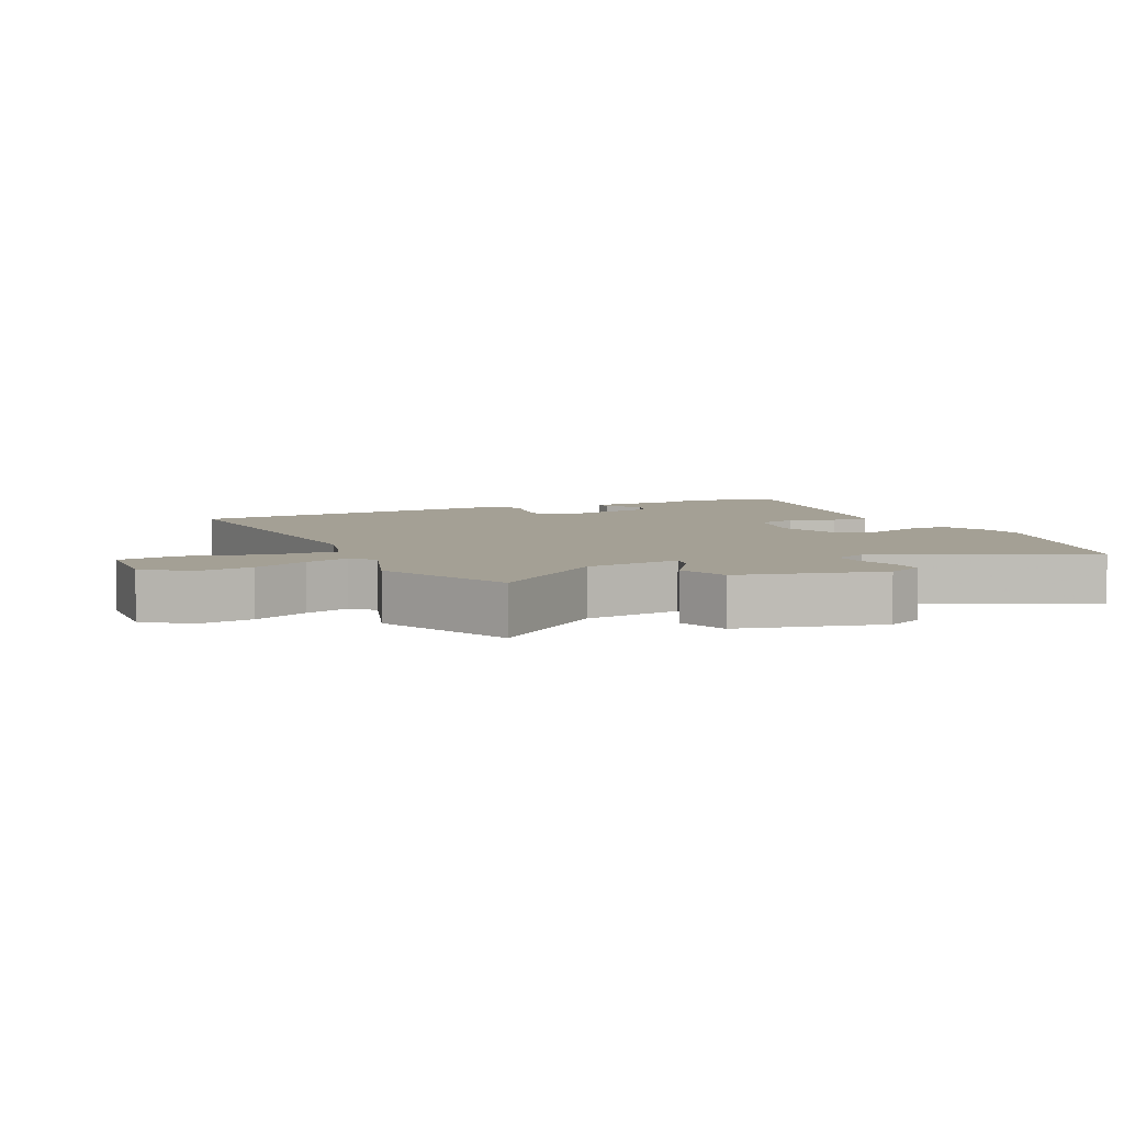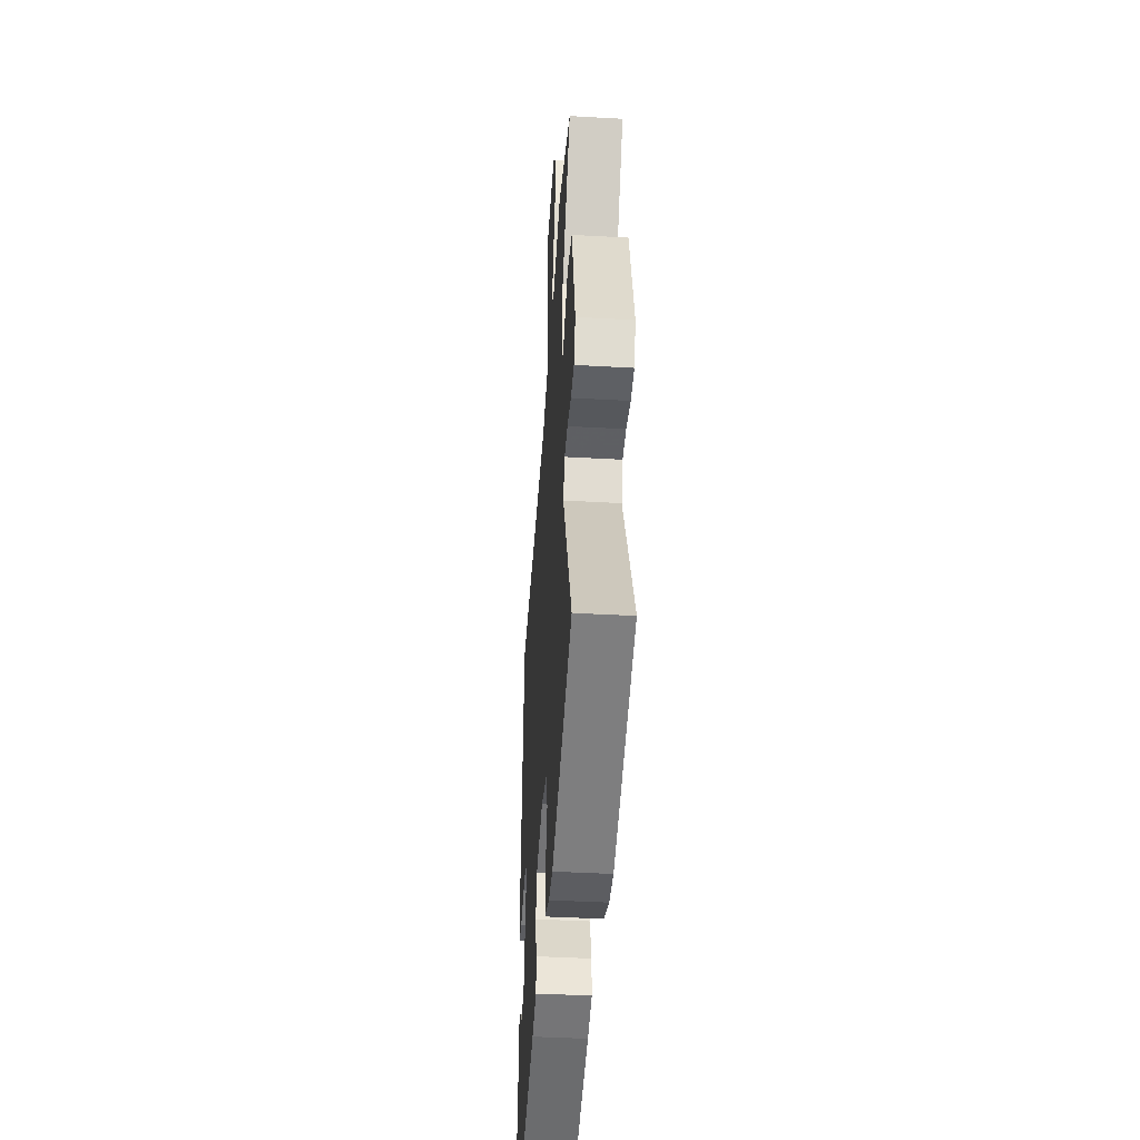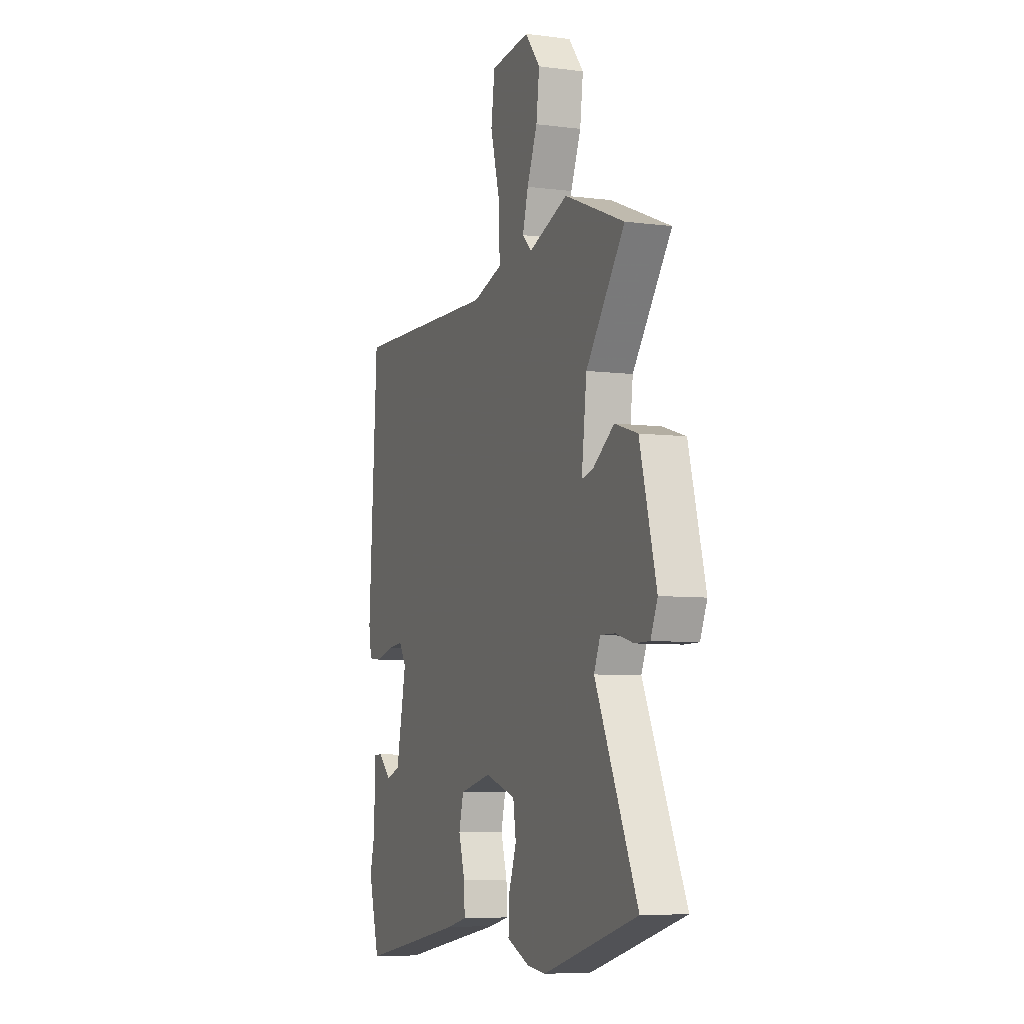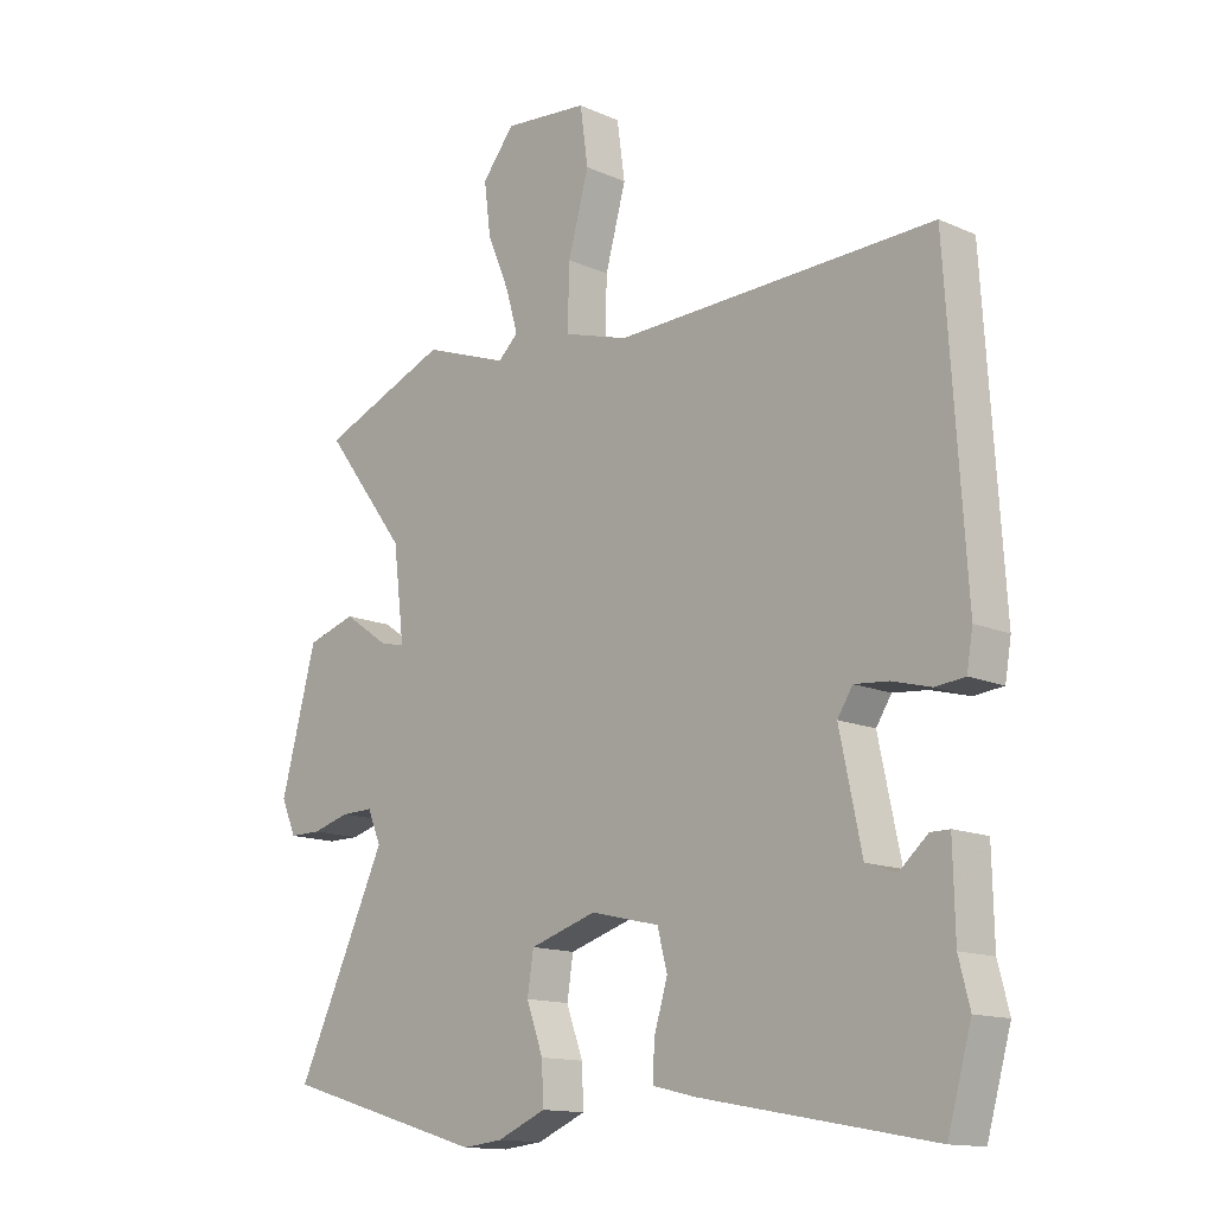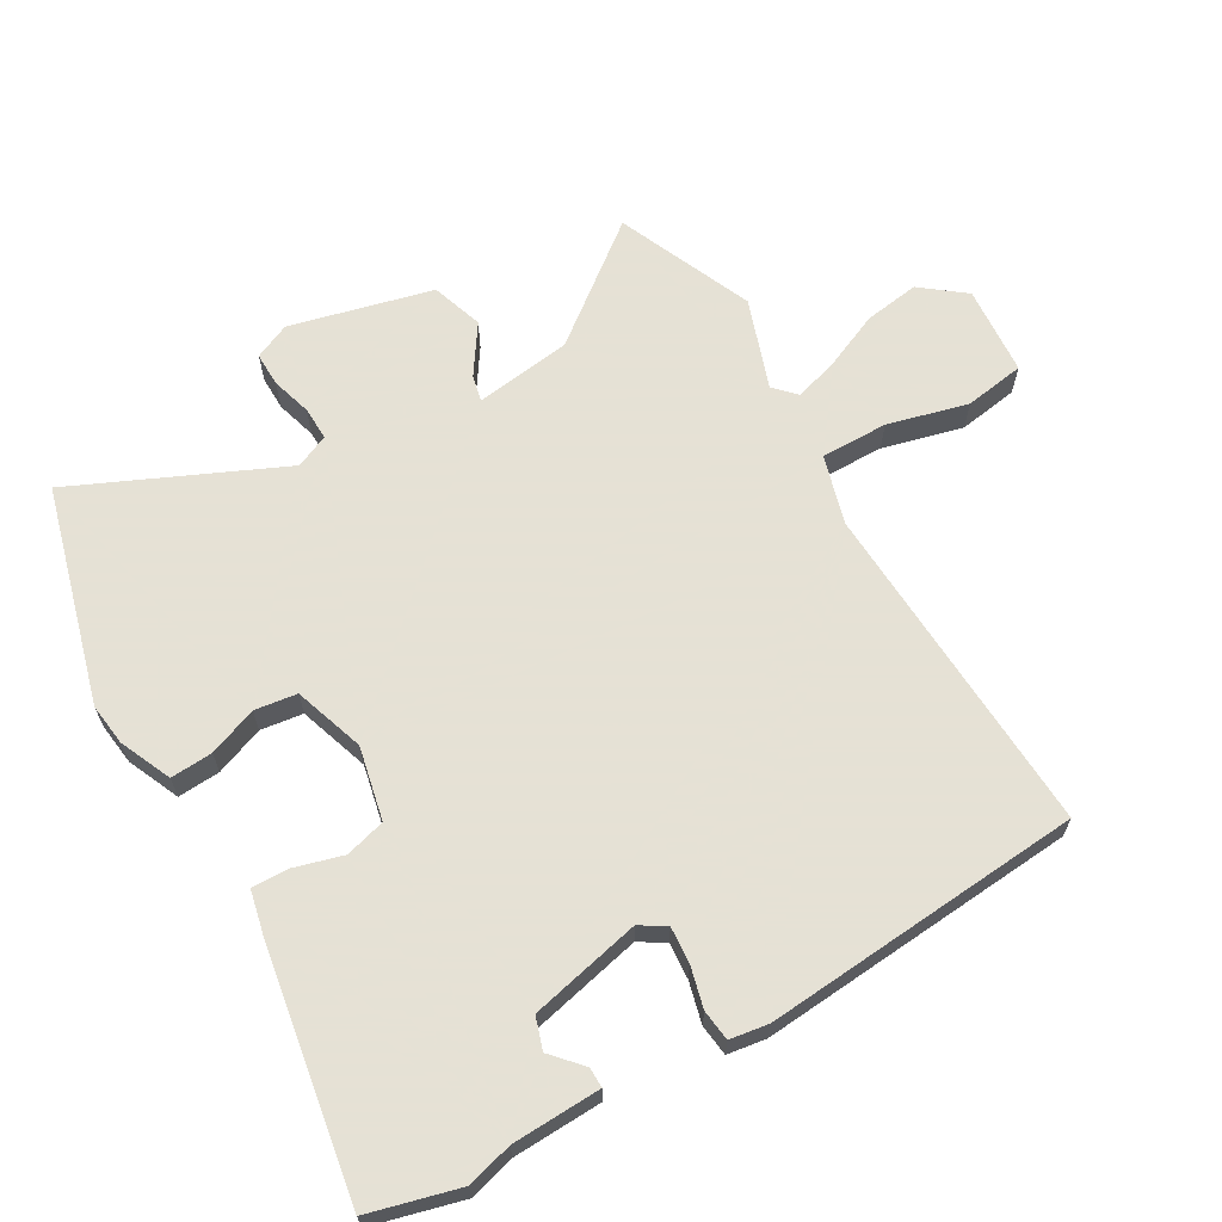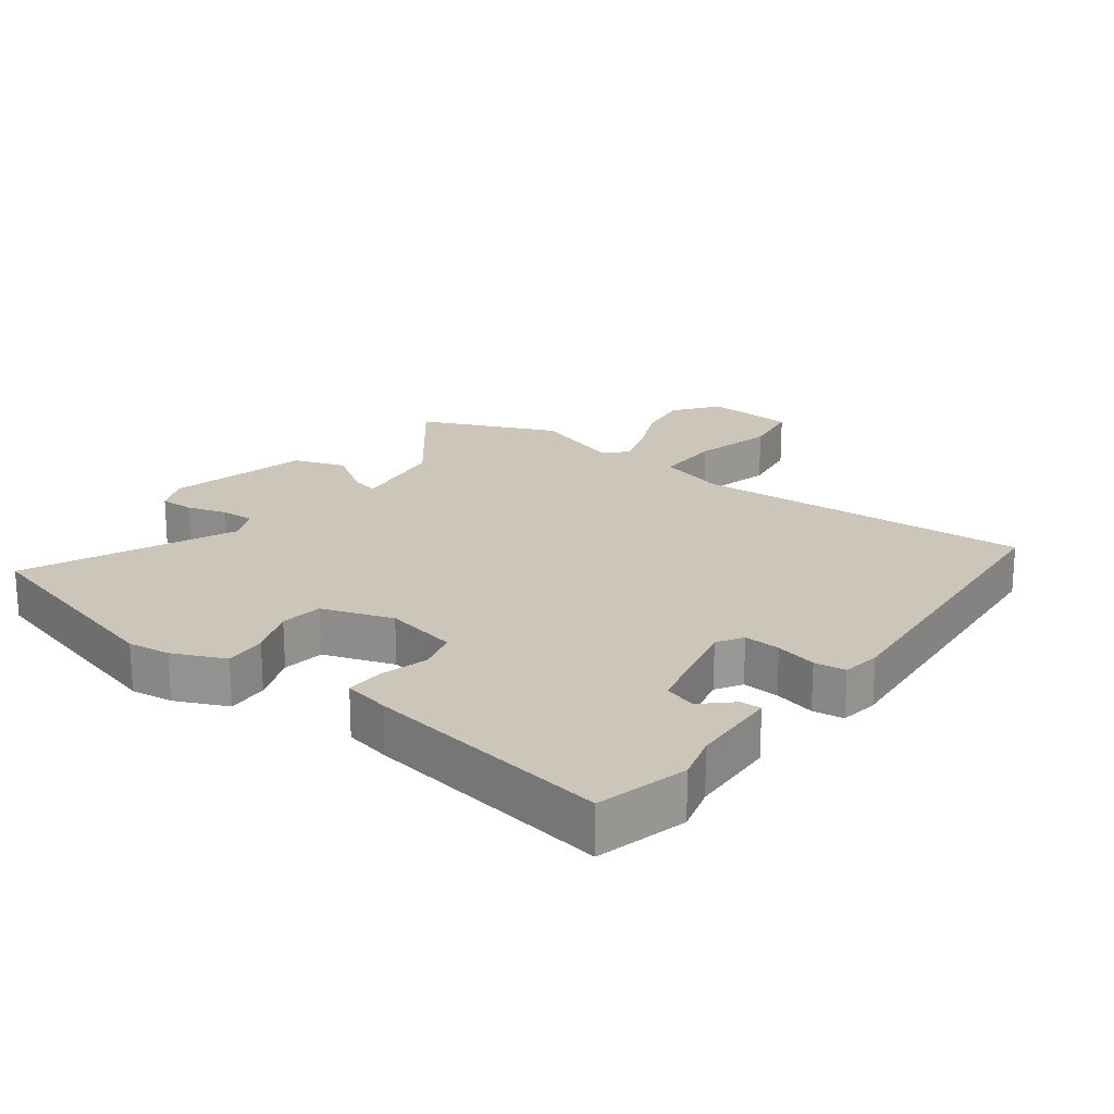
<metadata>
{"format":"obj","ext":"obj","renderer":"f3d","projection":"perspective","resolution":1024,"background":"white","views":[{"elev":5.7,"azim":63.7,"up":"+Y"},{"elev":-43.1,"azim":86.2,"up":"+Z"},{"elev":-6.8,"azim":69.3,"up":"+Z"},{"elev":-13.8,"azim":-134.6,"up":"+Z"},{"elev":64.9,"azim":-121.0,"up":"+Y"},{"elev":20.8,"azim":-144.3,"up":"+Y"}]}
</metadata>
<code>
v -0.477 0.07 -0.581
v -0.516 0.07 -0.443
v -0.498 0.07 -0.373
v -0.495 0.07 -0.237
v -0.464 0.07 -0.237
v -0.417 0.07 -0.278
v -0.368 0.07 -0.261
v -0.332 0.07 -0.09
v -0.357 0.07 -0.051
v -0.413 0.07 -0.056
v -0.476 0.07 -0.073
v -0.524 0.07 -0.068
v -0.534 0.07 -0.009
v -0.503 0.07 0.483
v 0.018 0.07 0.466
v 0.124 0.07 0.498
v 0.121 0.07 0.601
v 0.087 0.07 0.724
v 0.1 0.07 0.817
v 0.238 0.07 0.83
v 0.291 0.07 0.764
v 0.28 0.07 0.679
v 0.244 0.07 0.593
v 0.224 0.07 0.524
v 0.257 0.07 0.493
v 0.395 0.07 0.543
v 0.605 0.07 0.457
v 0.469 0.07 0.277
v 0.451 0.07 0.128
v 0.492 0.07 0.138
v 0.566 0.07 0.189
v 0.646 0.07 0.164
v 0.704 0.07 -0.054
v 0.68 0.07 -0.11
v 0.628 0.07 -0.11
v 0.566 0.07 -0.093
v 0.514 0.07 -0.092
v 0.492 0.07 -0.144
v 0.64 0.07 -0.459
v 0.308 0.07 -0.556
v 0.243 0.07 -0.549
v 0.163 0.07 -0.515
v 0.166 0.07 -0.45
v 0.193 0.07 -0.375
v 0.183 0.07 -0.31
v 0.074 0.07 -0.276
v -0.038 0.07 -0.302
v -0.054 0.07 -0.364
v -0.032 0.07 -0.437
v -0.029 0.07 -0.495
v -0.1 0.07 -0.512
v -0.477 0 -0.581
v -0.516 0 -0.443
v -0.498 0 -0.373
v -0.495 0 -0.237
v -0.464 0 -0.237
v -0.417 0 -0.278
v -0.368 0 -0.261
v -0.332 0 -0.09
v -0.357 0 -0.051
v -0.413 0 -0.056
v -0.476 0 -0.073
v -0.524 0 -0.068
v -0.534 0 -0.009
v -0.503 0 0.483
v 0.018 0 0.466
v 0.124 0 0.498
v 0.121 0 0.601
v 0.087 0 0.724
v 0.1 0 0.817
v 0.238 0 0.83
v 0.291 0 0.764
v 0.28 0 0.679
v 0.244 0 0.593
v 0.224 0 0.524
v 0.257 0 0.493
v 0.395 0 0.543
v 0.605 0 0.457
v 0.469 0 0.277
v 0.451 0 0.128
v 0.492 0 0.138
v 0.566 0 0.189
v 0.646 0 0.164
v 0.704 0 -0.054
v 0.68 0 -0.11
v 0.628 0 -0.11
v 0.566 0 -0.093
v 0.514 0 -0.092
v 0.492 0 -0.144
v 0.64 0 -0.459
v 0.308 0 -0.556
v 0.243 0 -0.549
v 0.163 0 -0.515
v 0.166 0 -0.45
v 0.193 0 -0.375
v 0.183 0 -0.31
v 0.074 0 -0.276
v -0.038 0 -0.302
v -0.054 0 -0.364
v -0.032 0 -0.437
v -0.029 0 -0.495
v -0.1 0 -0.512
f 1 2 3
f 51 1 3
f 50 51 3
f 49 50 3
f 48 49 3
f 47 48 3
f 46 47 3
f 42 43 44
f 41 42 44
f 40 41 44
f 39 40 44
f 38 39 44
f 37 38 44 45
f 34 35 36
f 33 34 36
f 32 33 36
f 31 32 36
f 30 31 36
f 29 30 36 37
f 25 26 27 28
f 24 25 28 29
f 21 22 23
f 20 21 23
f 19 20 23
f 18 19 23
f 17 18 23
f 16 17 23 24
f 37 45 46
f 29 37 46
f 24 29 46
f 16 24 46
f 15 16 46
f 13 14 15
f 12 13 15
f 11 12 15
f 10 11 15
f 3 4 5 6
f 3 6 7
f 46 3 7
f 15 46 7 8
f 9 10 15
f 8 9 15
f 54 53 52
f 54 52 102
f 54 102 101
f 54 101 100
f 54 100 99
f 54 99 98
f 54 98 97
f 95 94 93
f 95 93 92
f 95 92 91
f 95 91 90
f 95 90 89
f 96 95 89 88
f 87 86 85
f 87 85 84
f 87 84 83
f 87 83 82
f 87 82 81
f 88 87 81 80
f 79 78 77 76
f 80 79 76 75
f 74 73 72
f 74 72 71
f 74 71 70
f 74 70 69
f 74 69 68
f 75 74 68 67
f 97 96 88
f 97 88 80
f 97 80 75
f 97 75 67
f 97 67 66
f 66 65 64
f 66 64 63
f 66 63 62
f 66 62 61
f 57 56 55 54
f 58 57 54
f 58 54 97
f 59 58 97 66
f 66 61 60
f 66 60 59
f 1 52 53 2
f 2 53 54 3
f 3 54 55 4
f 4 55 56 5
f 5 56 57 6
f 6 57 58 7
f 7 58 59 8
f 8 59 60 9
f 9 60 61 10
f 10 61 62 11
f 11 62 63 12
f 12 63 64 13
f 13 64 65 14
f 14 65 66 15
f 15 66 67 16
f 16 67 68 17
f 17 68 69 18
f 18 69 70 19
f 19 70 71 20
f 20 71 72 21
f 21 72 73 22
f 22 73 74 23
f 23 74 75 24
f 24 75 76 25
f 25 76 77 26
f 26 77 78 27
f 27 78 79 28
f 28 79 80 29
f 29 80 81 30
f 30 81 82 31
f 31 82 83 32
f 32 83 84 33
f 33 84 85 34
f 34 85 86 35
f 35 86 87 36
f 36 87 88 37
f 37 88 89 38
f 38 89 90 39
f 39 90 91 40
f 40 91 92 41
f 41 92 93 42
f 42 93 94 43
f 43 94 95 44
f 44 95 96 45
f 45 96 97 46
f 46 97 98 47
f 47 98 99 48
f 48 99 100 49
f 49 100 101 50
f 50 101 102 51
f 51 102 52 1

</code>
